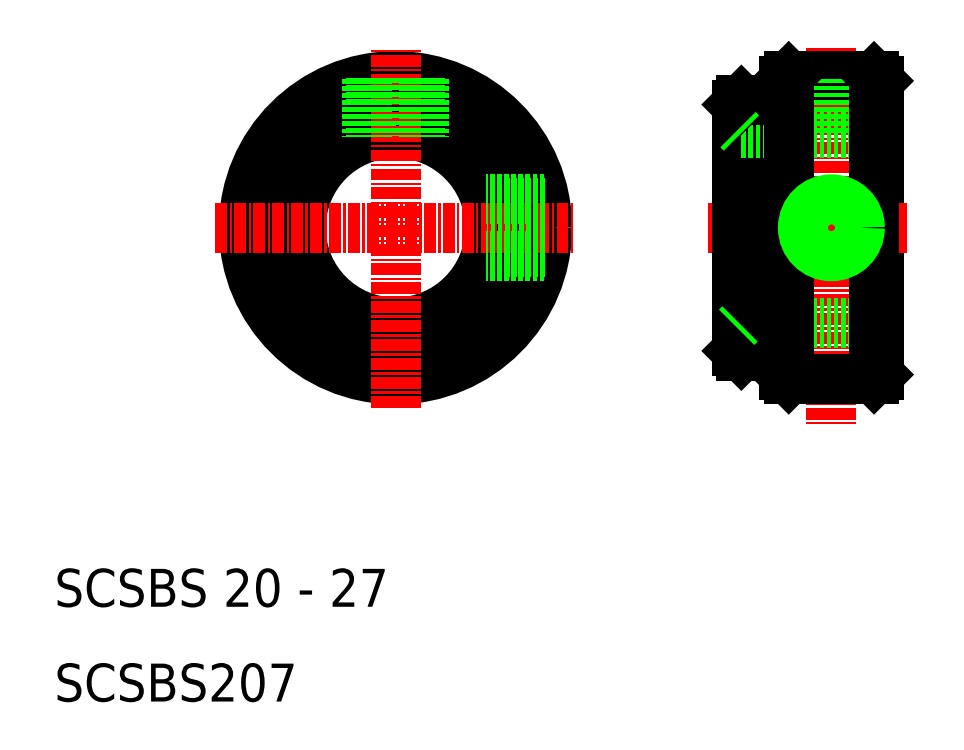
<metadata>
{"format":"dxf","ext":"dxf","renderer":"ezdxf+matplotlib","layout":"modelspace","background":"white","min_lineweight":24,"dpi":150}
</metadata>
<code>
0
SECTION
2
ENTITIES
0
CIRCLE
8
0
10
46
20
60
30
0
40
13.5
0
CIRCLE
8
0
10
46
20
60
30
0
40
16
0
CIRCLE
8
0
10
46
20
60
30
0
40
10
0
CIRCLE
8
0
10
46
20
60
30
0
40
13
0
LINE
8
CENTER
10
46
20
41
30
0
11
46
21
79
31
0
0
TEXT
8
0
10
10
20
20
30
0
40
4
1
SCSBS 20 - 27
0
TEXT
8
0
10
10
20
10
30
0
40
4
1
SCSBS207
0
LINE
8
CENTER
10
27
20
60
30
0
11
65
21
60
31
0
0
LINE
8
0
10
61.79
20
62.58
30
0
11
55.66
21
62.58
31
0
0
LINE
8
0
10
61.72
20
63
30
0
11
55.54
21
63
31
0
0
LINE
8
0
10
61.72
20
57
30
0
11
55.54
21
57
31
0
0
LINE
8
0
10
61.79
20
57.42
30
0
11
55.66
21
57.42
31
0
0
LINE
8
0
10
49
20
75.72
30
0
11
49
21
69.54
31
0
0
LINE
8
0
10
48.55
20
75.8
30
0
11
48.55
21
69.67
31
0
0
LINE
8
0
10
43.42
20
75.79
30
0
11
43.42
21
69.66
31
0
0
LINE
8
0
10
43
20
75.72
30
0
11
43
21
69.54
31
0
0
LINE
8
0
10
82
20
73
30
0
11
82
21
60
31
0
0
LINE
8
0
10
82.5
20
73.5
30
0
11
82.5
21
60
31
0
0
LINE
8
0
10
97
20
75.5
30
0
11
97
21
44.5
31
0
0
LINE
8
0
10
87
20
75.5
30
0
11
87
21
44.5
31
0
0
LINE
8
CENTER
10
92
20
79
30
0
11
92
21
39
31
0
0
CIRCLE
8
0
10
92
20
60
30
0
40
2.575
0
LINE
8
0
10
87.5
20
44
30
0
11
96.5
21
44
31
0
0
LINE
8
0
10
82.5
20
50
30
0
11
96.5
21
50
31
0
0
LINE
8
CENTER
10
79
20
60
30
0
11
100
21
60
31
0
0
LINE
8
0
10
82
20
47
30
0
11
82
21
60
31
0
0
LINE
8
0
10
82.5
20
46.5
30
0
11
82.5
21
60
31
0
0
LINE
8
0
10
87
20
46.5
30
0
11
82.5
21
46.5
31
0
0
LINE
8
0
10
82
20
47
30
0
11
82.5
21
46.5
31
0
0
LINE
8
0
10
96.5
20
76
30
0
11
87.5
21
76
31
0
0
LINE
8
0
10
82.5
20
70
30
0
11
96.5
21
70
31
0
0
LINE
8
0
10
87
20
73.5
30
0
11
82.5
21
73.5
31
0
0
LINE
8
0
10
82
20
73
30
0
11
82.5
21
73.5
31
0
0
LINE
8
0
10
89.42
20
70
30
0
11
89.42
21
76
31
0
0
LINE
8
0
10
89
20
70
30
0
11
89
21
76
31
0
0
LINE
8
0
10
94.58
20
70
30
0
11
94.58
21
76
31
0
0
LINE
8
0
10
95
20
70
30
0
11
95
21
76
31
0
0
LINE
8
0
10
96.5
20
76
30
0
11
97
21
75.5
31
0
0
LINE
8
0
10
87.5
20
76
30
0
11
87
21
75.5
31
0
0
LINE
8
0
10
87
20
44.5
30
0
11
87.5
21
44
31
0
0
LINE
8
0
10
96.5
20
44
30
0
11
97
21
44.5
31
0
0
LINE
8
0
10
96.5
20
70
30
0
11
97
21
70.5
31
0
0
LINE
8
0
10
82.5
20
70
30
0
11
82
21
70.5
31
0
0
LINE
8
0
10
82
20
49.5
30
0
11
82.5
21
50
31
0
0
LINE
8
0
10
96.5
20
50
30
0
11
97
21
49.5
31
0
0
LINE
8
0
10
87.5
20
76
30
0
11
87.5
21
44
31
0
0
LINE
8
0
10
96.5
20
44
30
0
11
96.5
21
76
31
0
0
CIRCLE
8
0
10
92
20
60
30
0
40
3
0
ENDSEC
0
EOF

</code>
